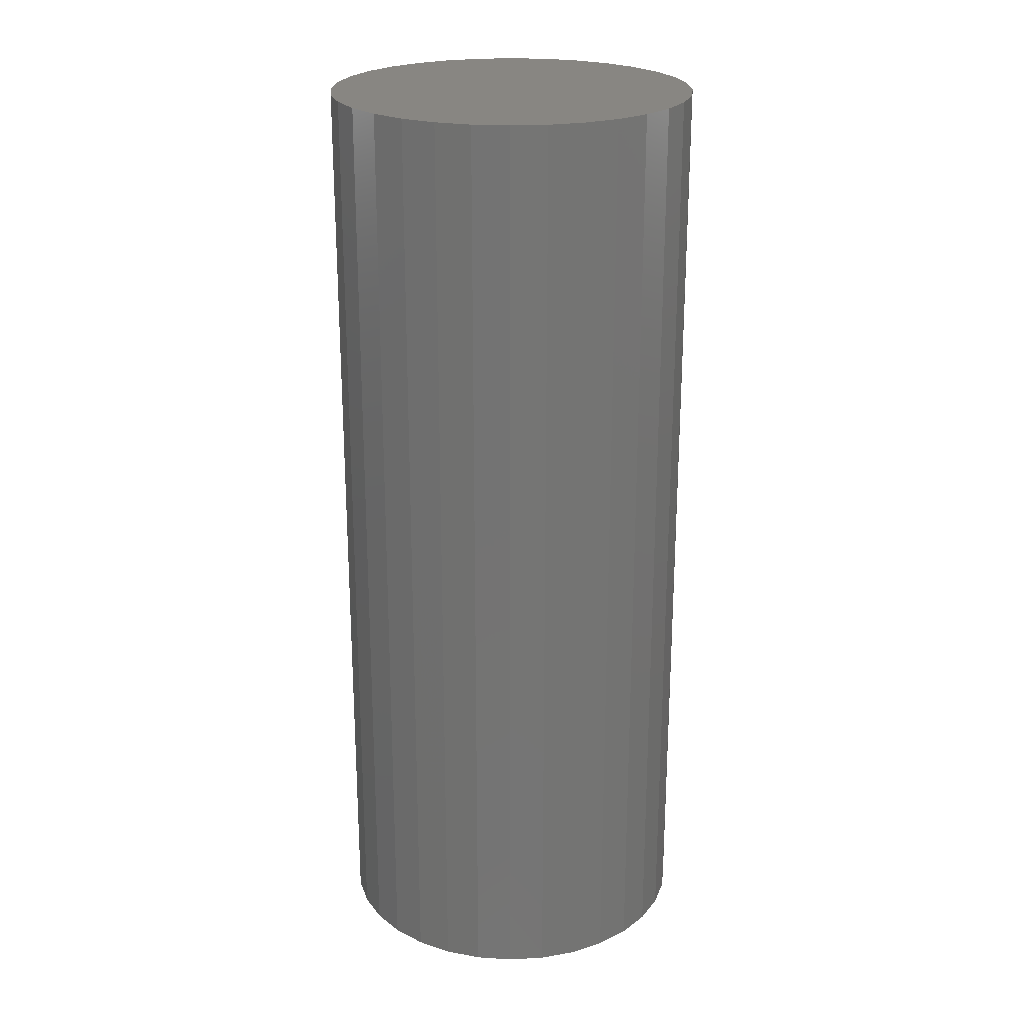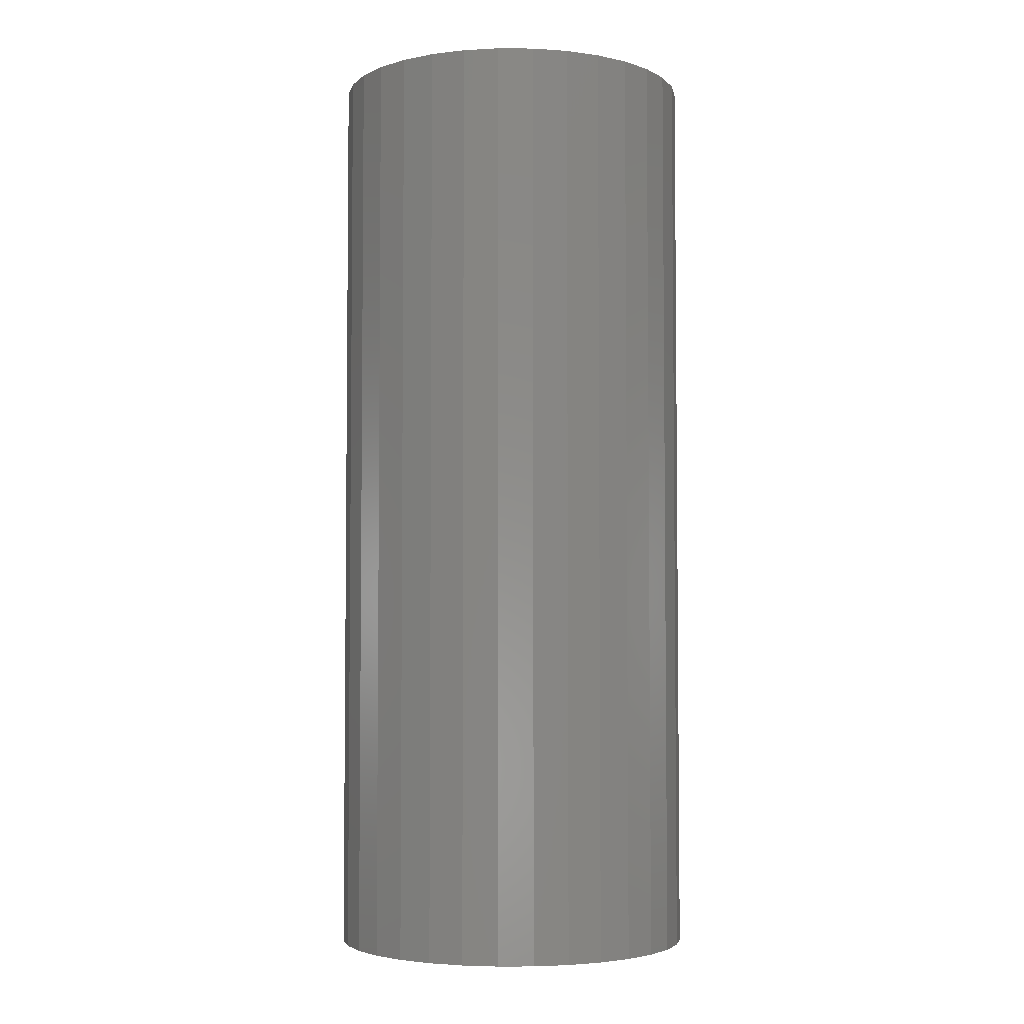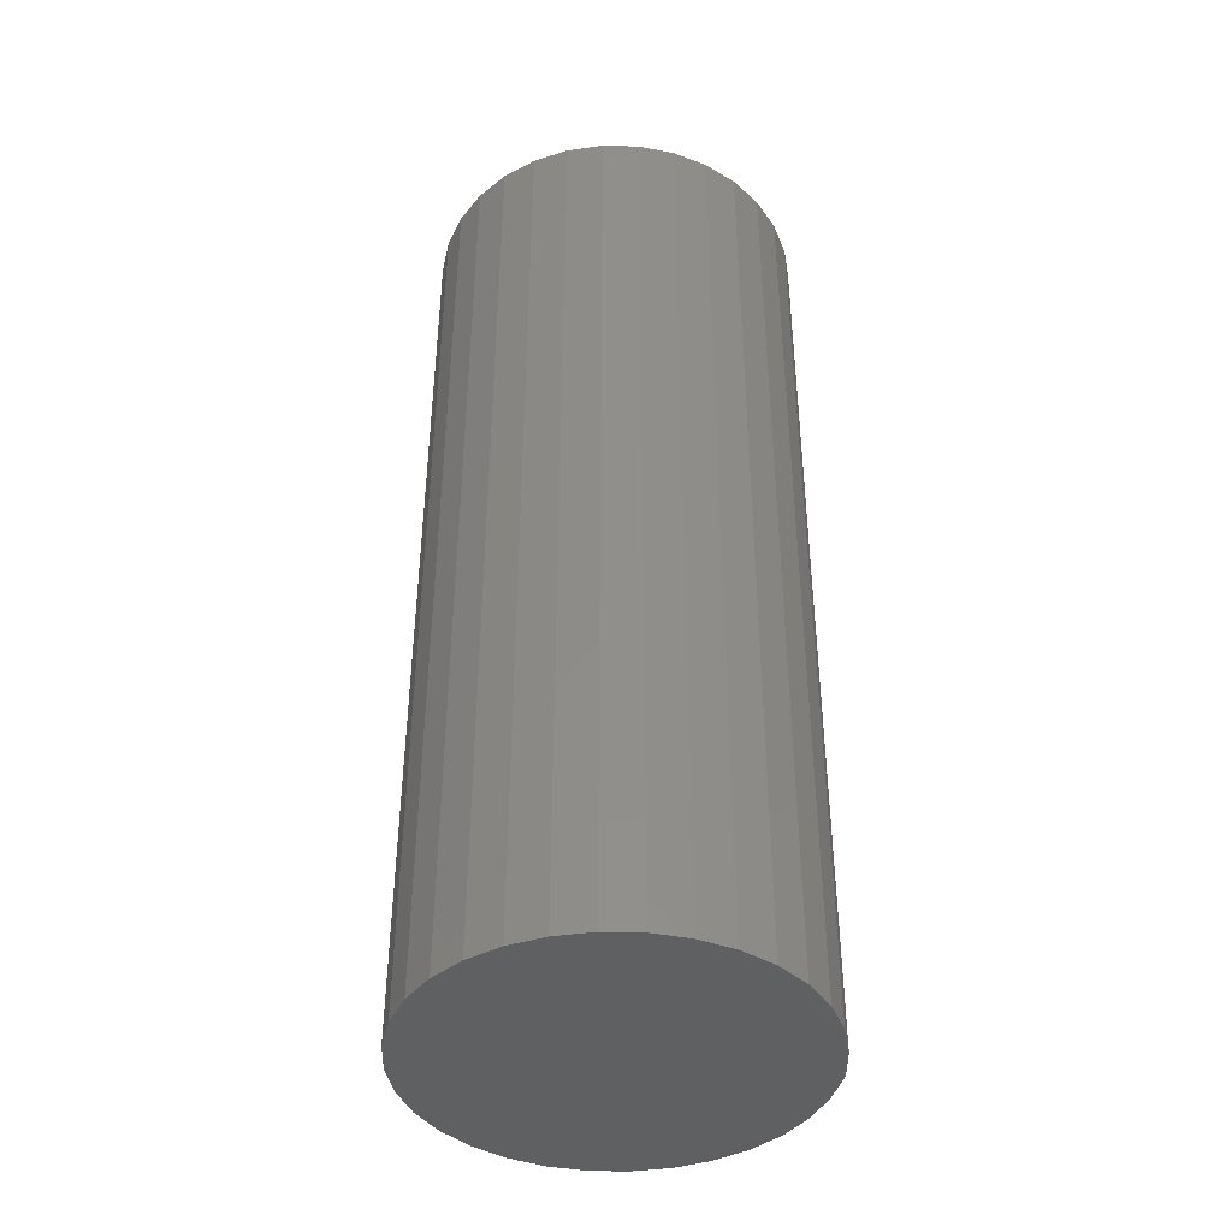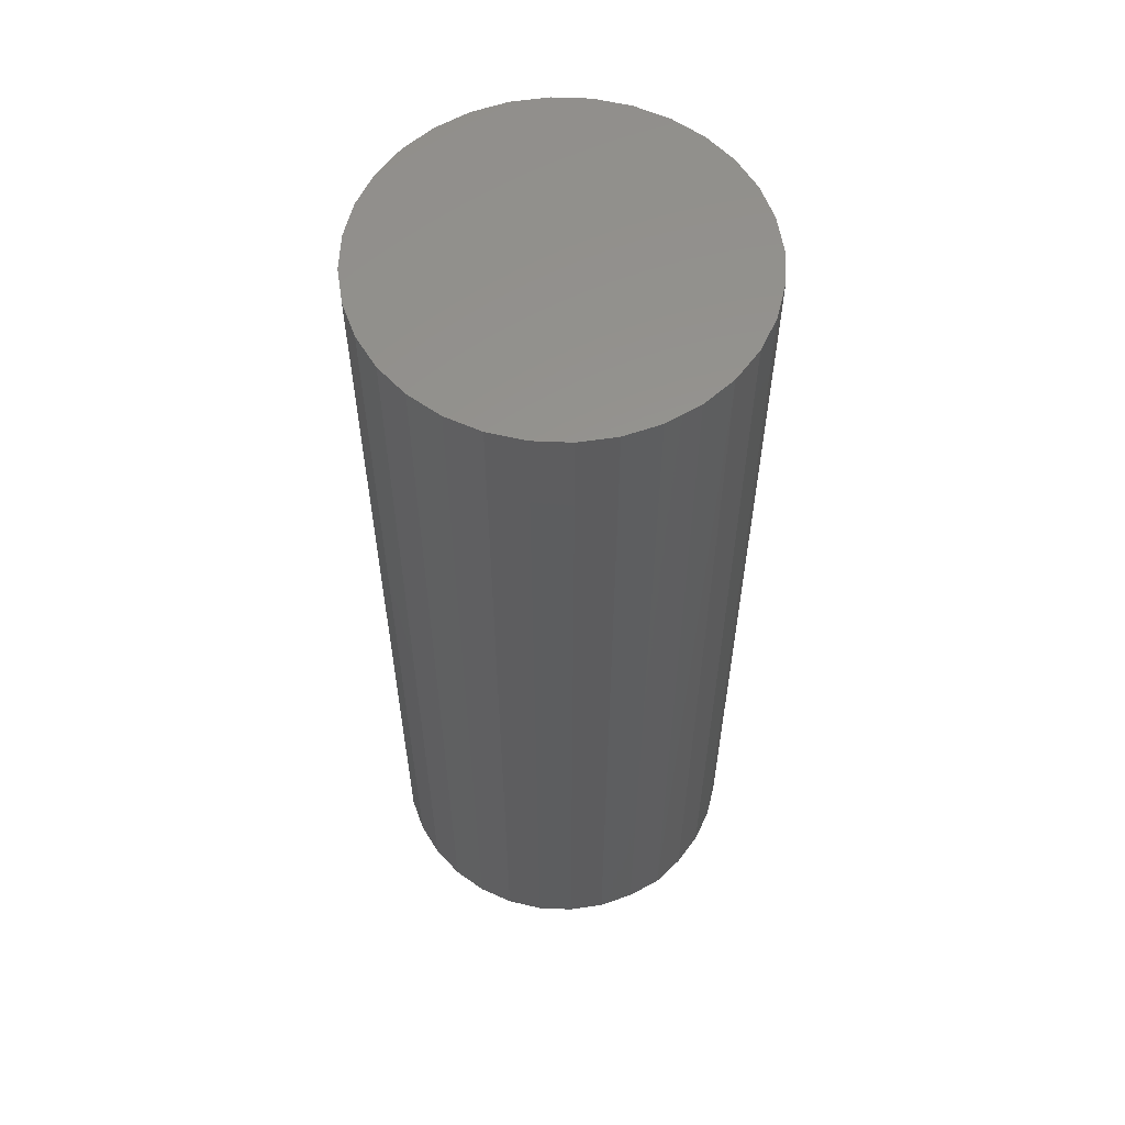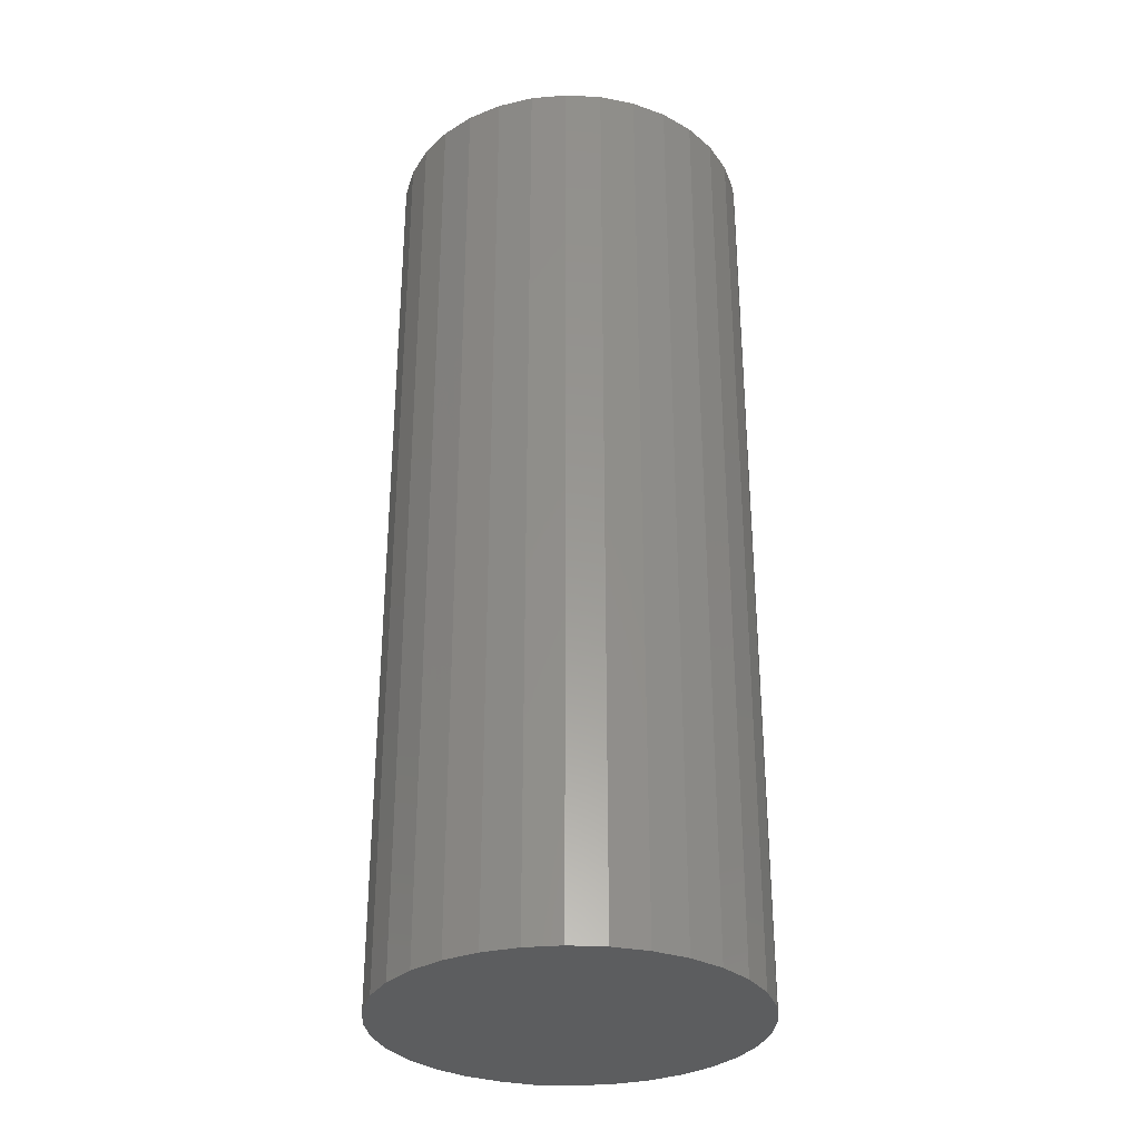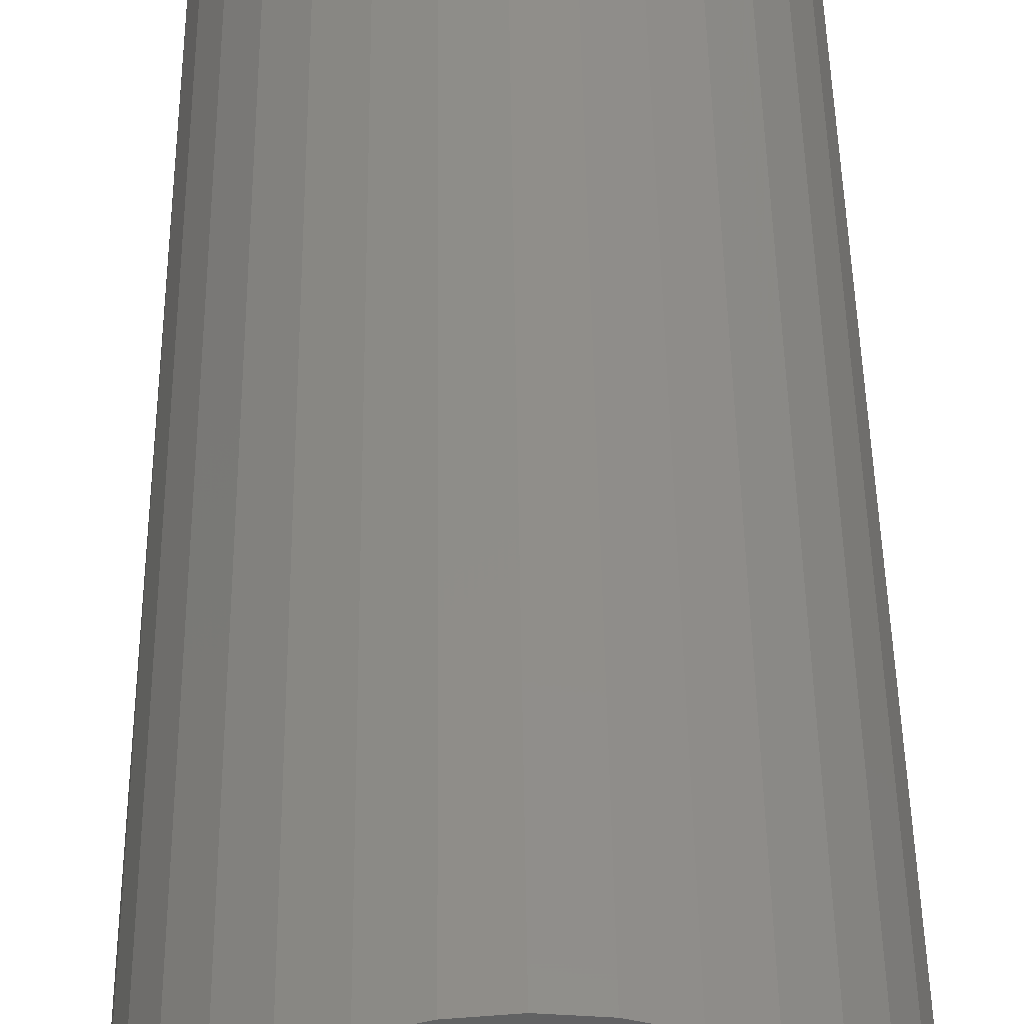
<metadata>
{"format":"stl","ext":"stl","renderer":"f3d","projection":"perspective","resolution":1024,"background":"white","views":[{"elev":23.2,"azim":135.5,"up":"+Y"},{"elev":-3.9,"azim":128.1,"up":"+Y"},{"elev":-41.4,"azim":172.7,"up":"+Y"},{"elev":58.0,"azim":-126.9,"up":"+Y"},{"elev":-31.4,"azim":80.1,"up":"+Y"},{"elev":44.6,"azim":-0.7,"up":"+Z"}]}
</metadata>
<code>
# stl→obj: 64 verts, 124 faces
v -0.01959 -0.5625 0.1084
v 0.02354 -0.5625 0.1084
v 0.001974 -0.5625 0.1105
v -0.04032 -0.5625 0.1021
v 0.04427 -0.5625 0.1021
v -0.05943 -0.5625 0.0919
v 0.06338 -0.5625 0.0919
v 0.06338 -0.5625 -0.0919
v -0.04032 -0.5625 -0.1021
v 0.04427 -0.5625 -0.1021
v -0.01959 -0.5625 -0.1084
v 0.02354 -0.5625 -0.1084
v 0.001974 -0.5625 -0.1105
v 0.08013 -0.5625 0.07815
v -0.07618 -0.5625 0.07815
v 0.09387 -0.5625 0.06141
v -0.08993 -0.5625 0.06141
v 0.1041 -0.5625 0.0423
v -0.1001 -0.5625 0.0423
v 0.1104 -0.5625 0.02156
v -0.1064 -0.5625 0.02156
v 0.1125 -0.5625 -1.837e-17
v -0.1094 -0.5625 4.206e-17
v 0.1104 -0.5625 -0.02156
v -0.1064 -0.5625 -0.02156
v 0.1041 -0.5625 -0.0423
v -0.1001 -0.5625 -0.0423
v 0.09387 -0.5625 -0.06141
v -0.08993 -0.5625 -0.06141
v 0.08013 -0.5625 -0.07815
v -0.07618 -0.5625 -0.07815
v -0.05943 -0.5625 -0.0919
v 0.1125 6.135e-18 -1.837e-17
v 0.1104 6.018e-18 -0.02156
v 0.1041 5.668e-18 -0.0423
v 0.09387 5.101e-18 -0.06141
v 0.08013 4.338e-18 -0.07815
v 0.06338 3.409e-18 -0.0919
v 0.04427 2.348e-18 -0.1021
v 0.02354 1.197e-18 -0.1084
v 0.001974 -1.503e-33 -0.1105
v -0.01959 -1.197e-18 -0.1084
v -0.04032 -2.348e-18 -0.1021
v -0.05943 -3.409e-18 -0.0919
v -0.07618 -4.338e-18 -0.07815
v -0.08993 -5.101e-18 -0.06141
v -0.1001 -5.668e-18 -0.0423
v -0.1064 -6.018e-18 -0.02156
v -0.1086 -6.135e-18 8.701e-18
v -0.1064 -6.018e-18 0.02156
v -0.1001 -5.668e-18 0.0423
v -0.08993 -5.101e-18 0.06141
v -0.07618 -4.338e-18 0.07815
v -0.05943 -3.409e-18 0.0919
v -0.04032 -2.348e-18 0.1021
v -0.01959 -1.197e-18 0.1084
v 0.001974 7.514e-34 0.1105
v 0.02354 1.197e-18 0.1084
v 0.04427 2.348e-18 0.1021
v 0.06338 3.409e-18 0.0919
v 0.08013 4.338e-18 0.07815
v 0.09387 5.101e-18 0.06141
v 0.1041 5.668e-18 0.0423
v 0.1104 6.018e-18 0.02156
f 1 2 3
f 2 1 4
f 2 4 5
f 5 4 6
f 5 6 7
f 8 9 10
f 10 9 11
f 10 11 12
f 12 11 13
f 7 6 14
f 14 6 15
f 14 15 16
f 16 15 17
f 16 17 18
f 18 17 19
f 18 19 20
f 20 19 21
f 20 21 22
f 22 21 23
f 22 23 24
f 24 23 25
f 24 25 26
f 26 25 27
f 26 27 28
f 28 27 29
f 28 29 30
f 30 29 31
f 30 31 8
f 8 31 32
f 8 32 9
f 33 22 34
f 34 22 24
f 34 24 35
f 35 24 26
f 35 26 36
f 36 26 28
f 36 28 37
f 37 28 30
f 37 30 38
f 38 30 8
f 38 8 39
f 39 8 10
f 39 10 40
f 40 10 12
f 40 12 41
f 41 12 13
f 41 13 42
f 42 13 11
f 42 11 43
f 43 11 9
f 43 9 44
f 44 9 32
f 44 32 45
f 45 32 31
f 45 31 46
f 46 31 29
f 46 29 47
f 47 29 27
f 47 27 48
f 48 27 25
f 48 25 49
f 49 25 23
f 49 23 50
f 50 23 21
f 50 21 51
f 51 21 19
f 51 19 52
f 52 19 17
f 52 17 53
f 53 17 15
f 53 15 54
f 54 15 6
f 54 6 55
f 55 6 4
f 55 4 56
f 56 4 1
f 56 1 57
f 57 1 3
f 57 3 58
f 58 3 2
f 58 2 59
f 59 2 5
f 59 5 60
f 60 5 7
f 60 7 61
f 61 7 14
f 61 14 62
f 62 14 16
f 62 16 63
f 63 16 18
f 63 18 64
f 64 18 20
f 64 20 33
f 33 20 22
f 57 58 56
f 55 56 58
f 59 55 58
f 54 55 59
f 60 54 59
f 39 43 38
f 42 43 39
f 40 42 39
f 41 42 40
f 43 44 38
f 38 44 45
f 38 45 37
f 37 45 46
f 37 46 36
f 36 46 47
f 36 47 35
f 35 47 48
f 35 48 34
f 34 48 49
f 34 49 33
f 33 49 50
f 33 50 64
f 64 50 51
f 64 51 63
f 63 51 52
f 63 52 62
f 62 52 53
f 62 53 61
f 61 53 54
f 61 54 60

</code>
